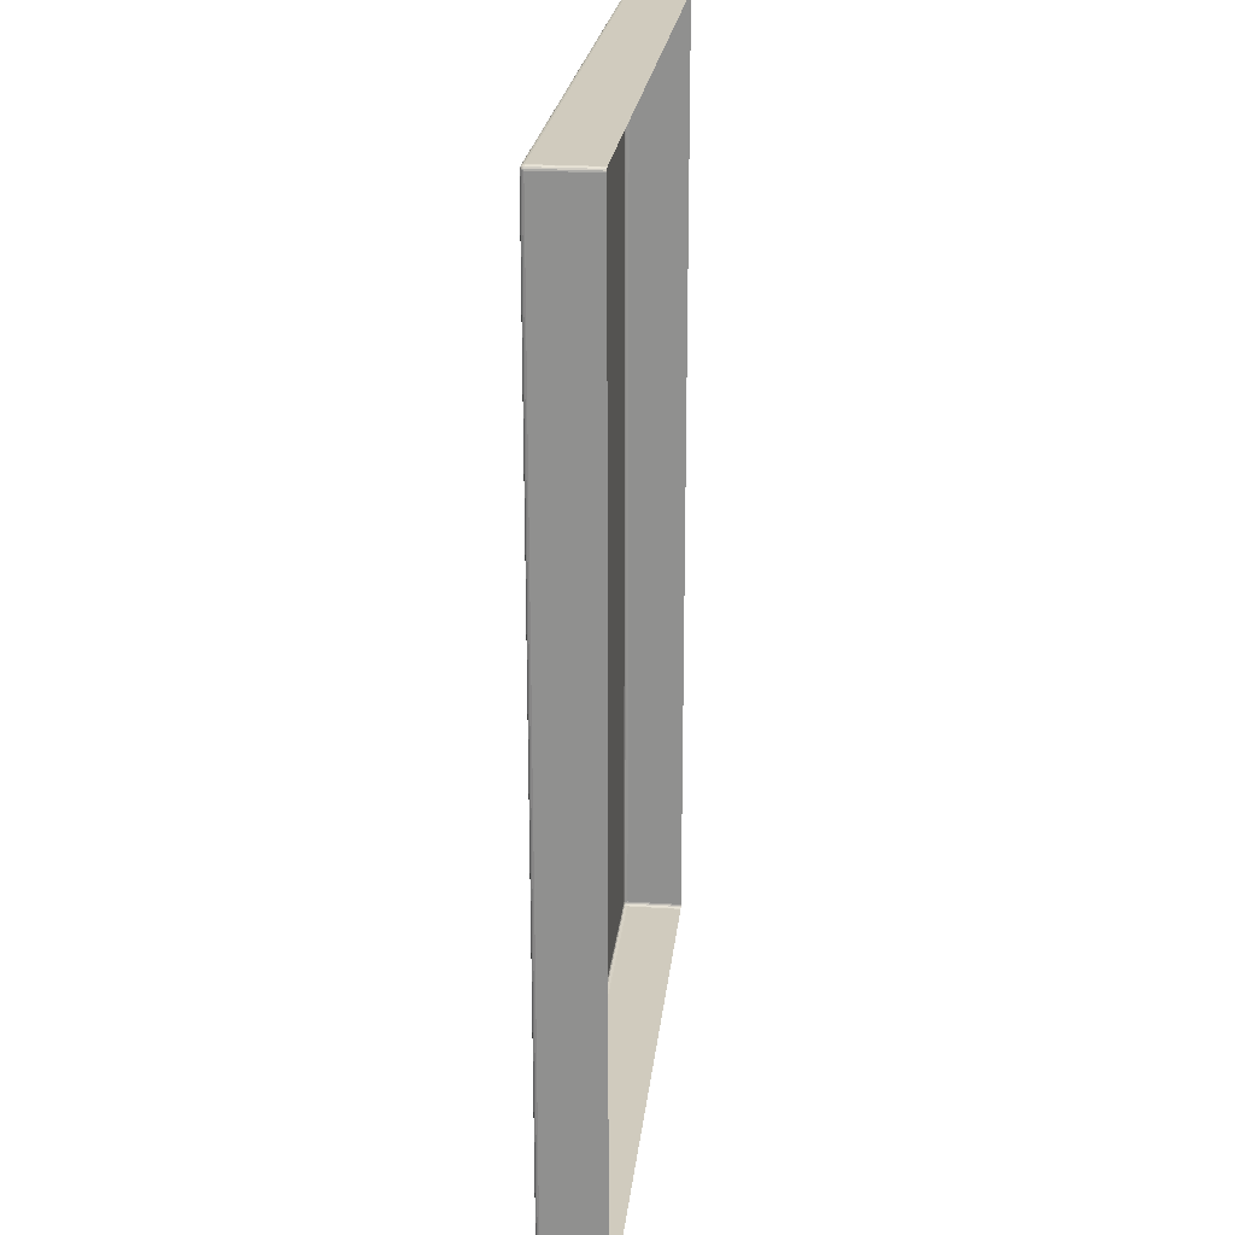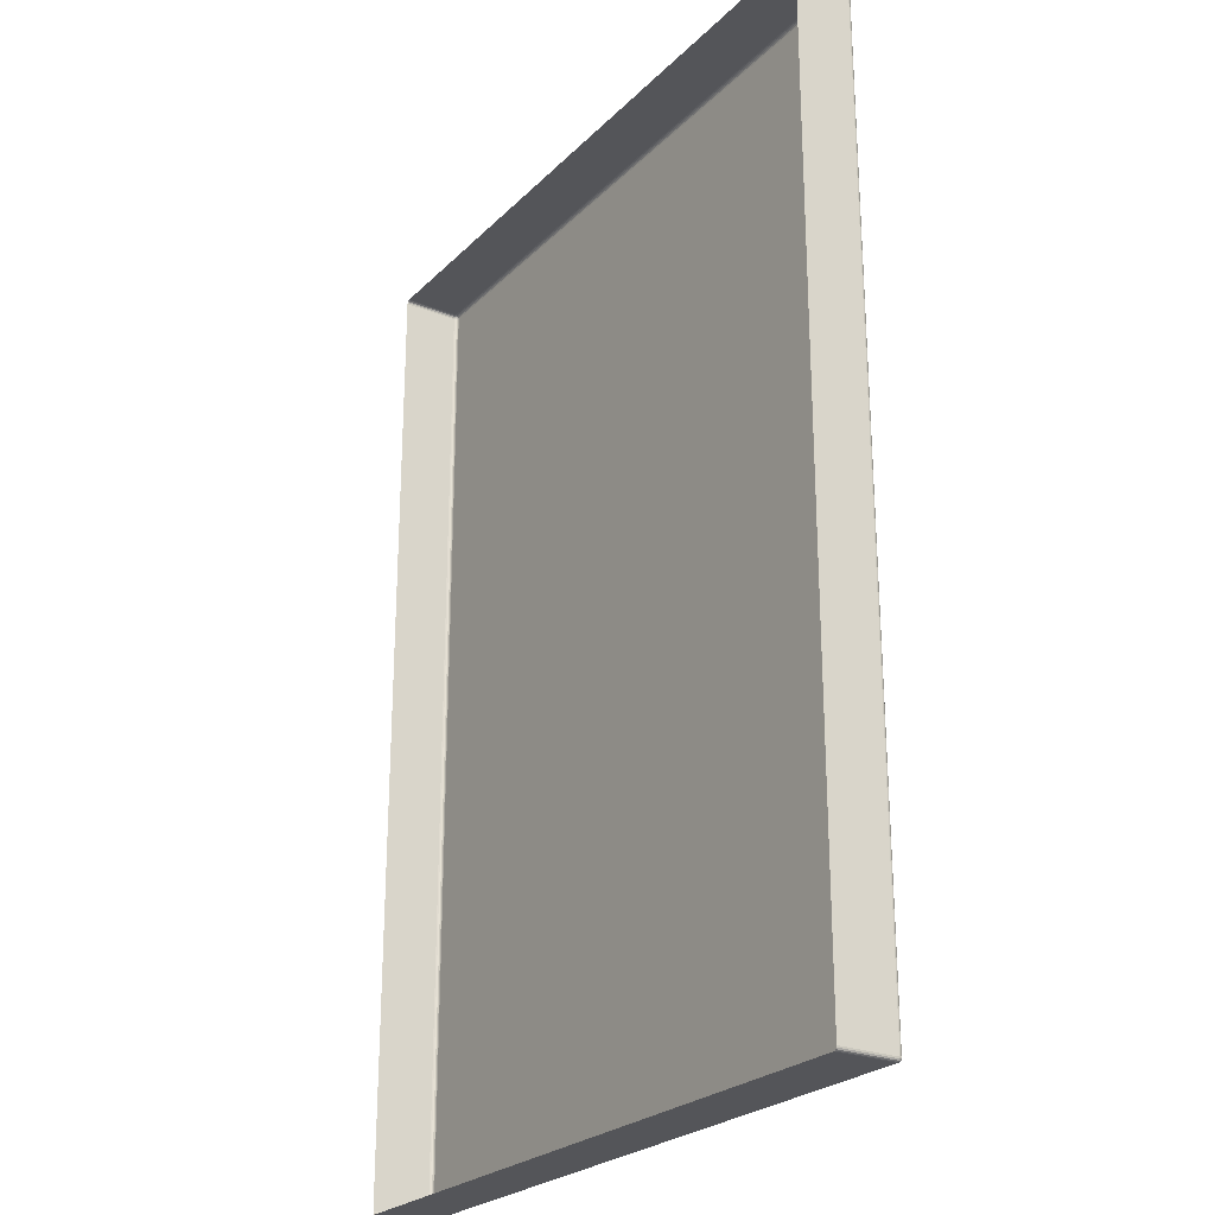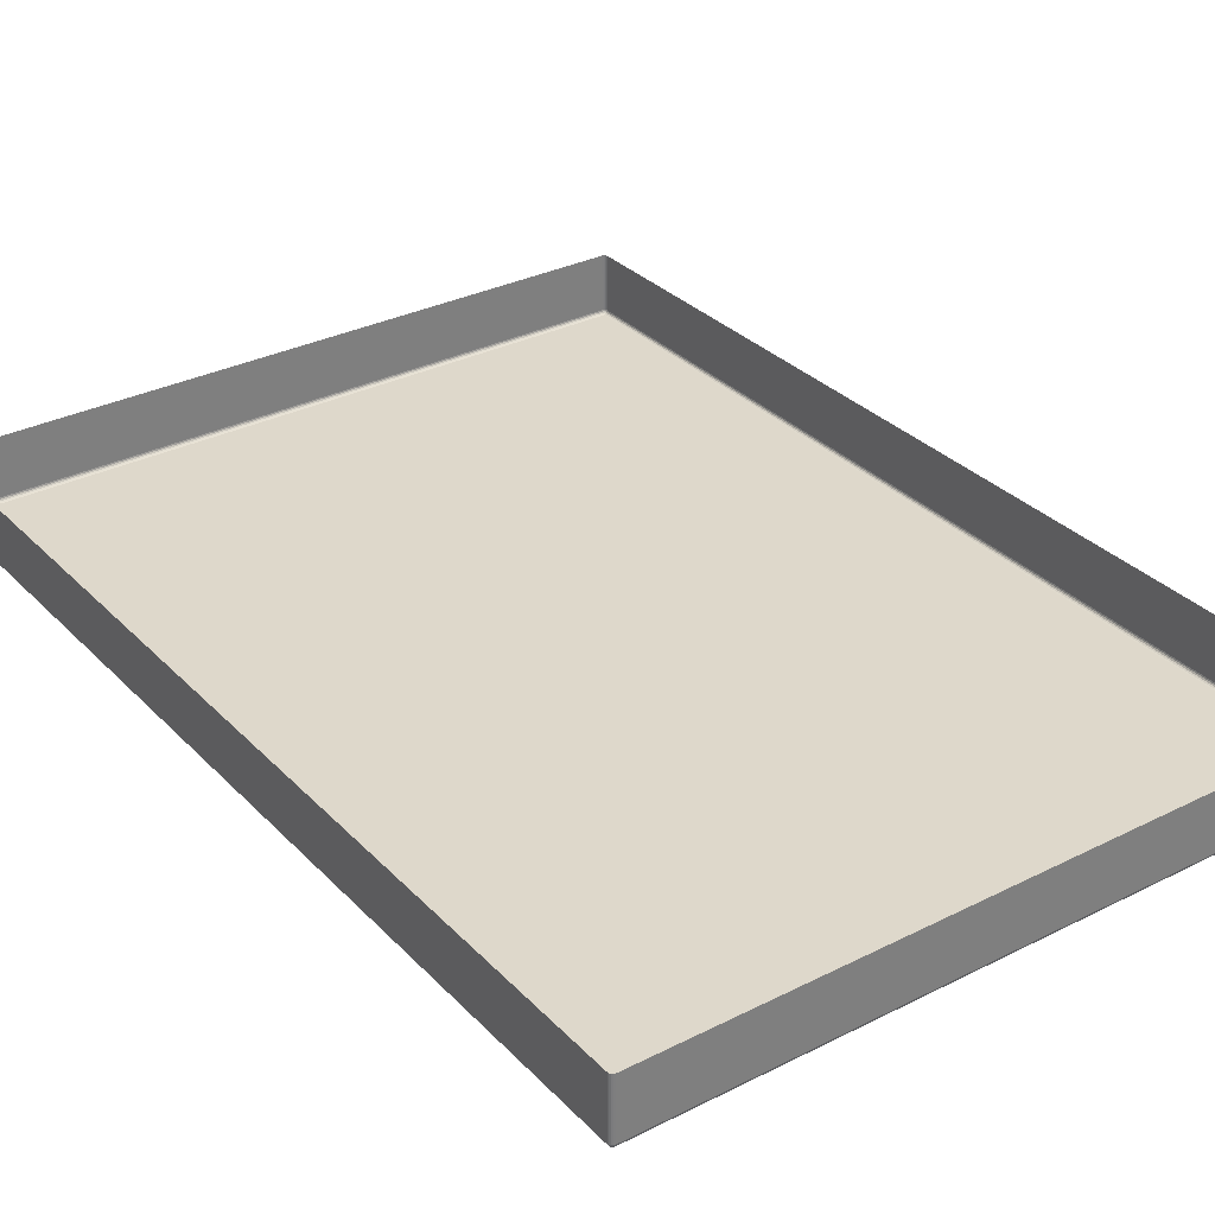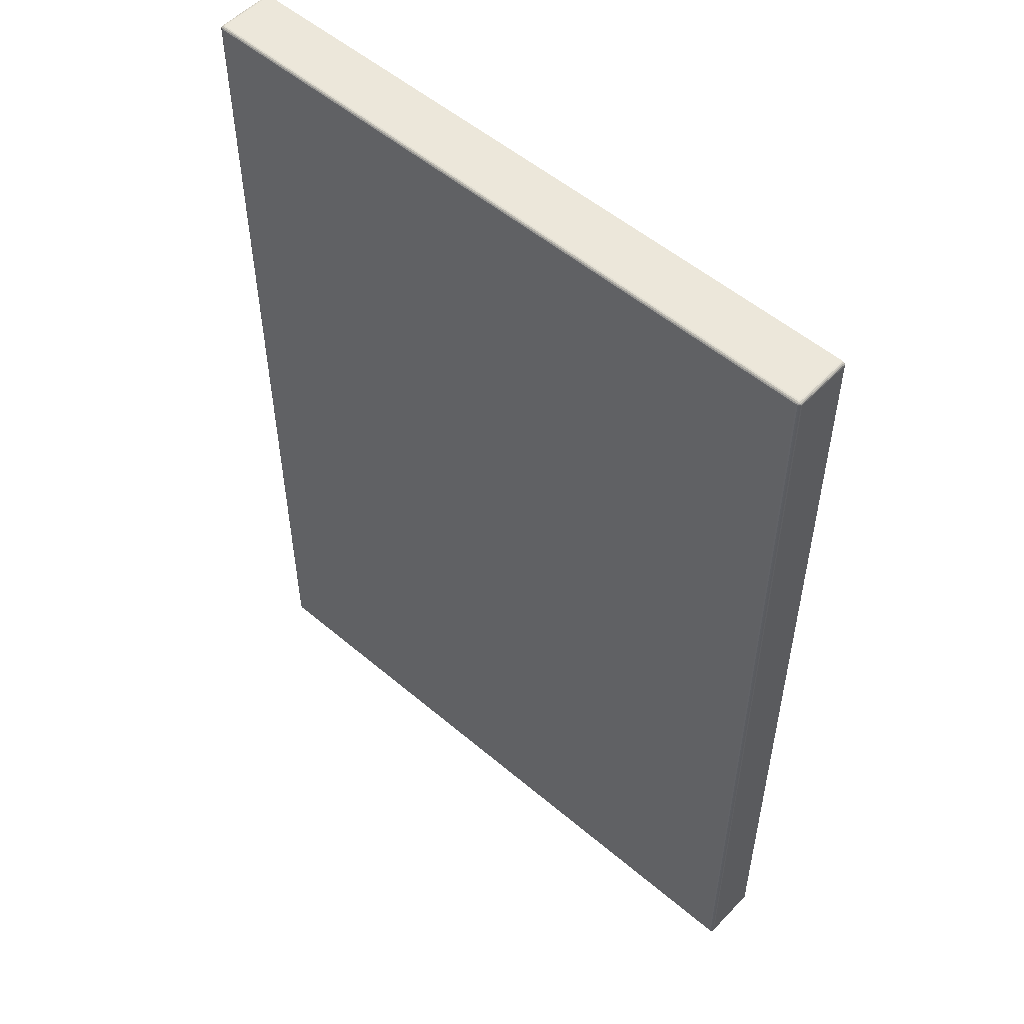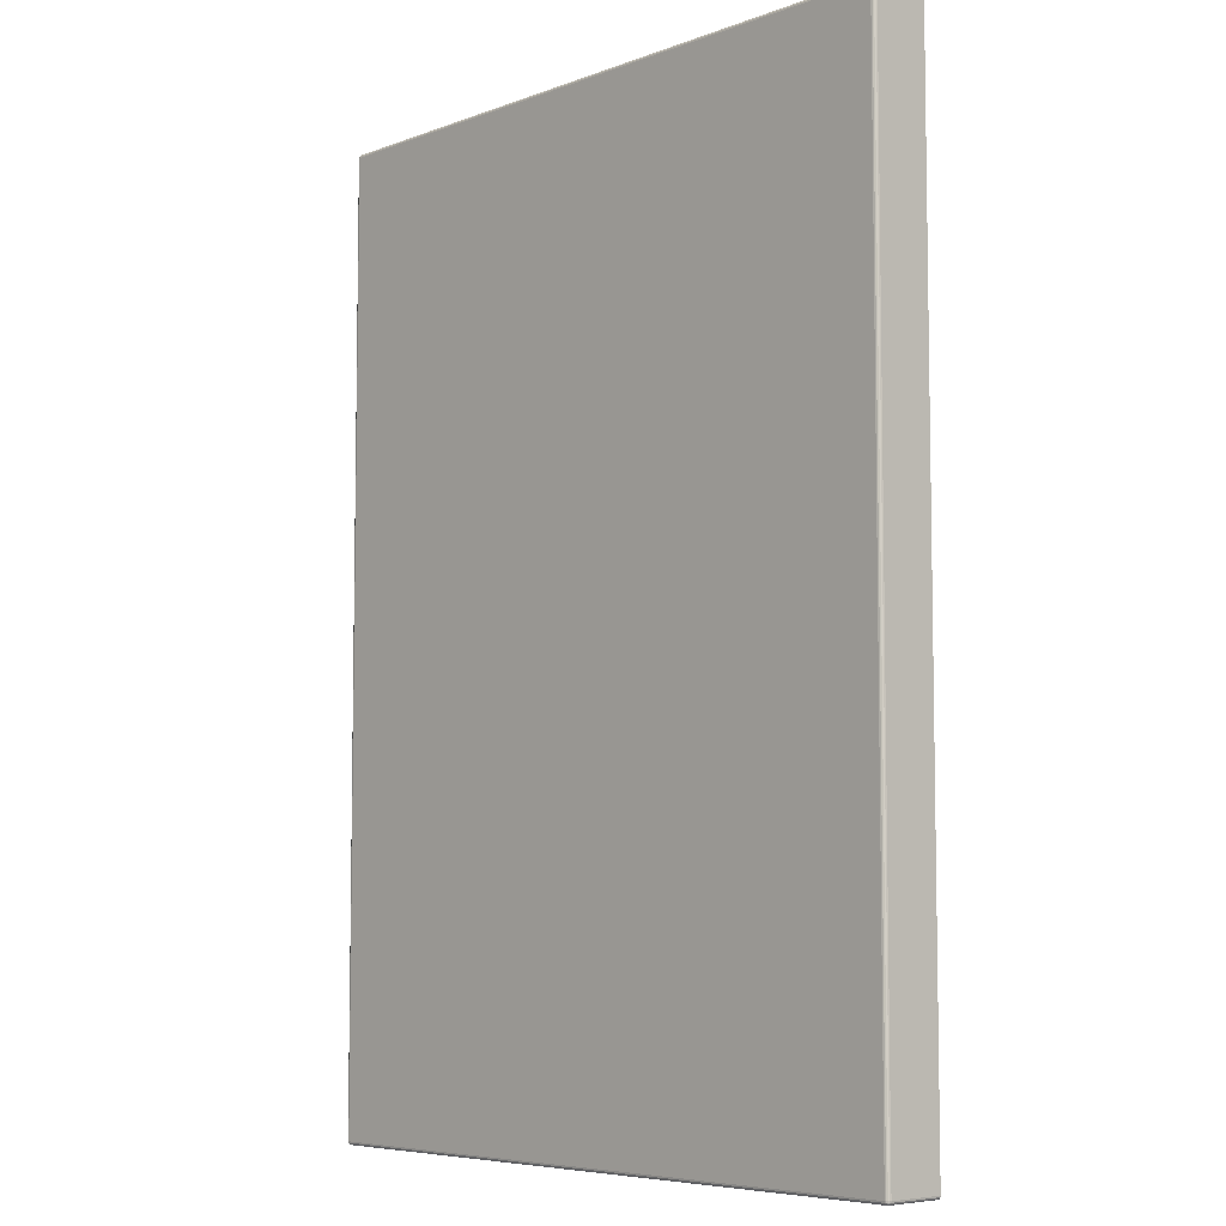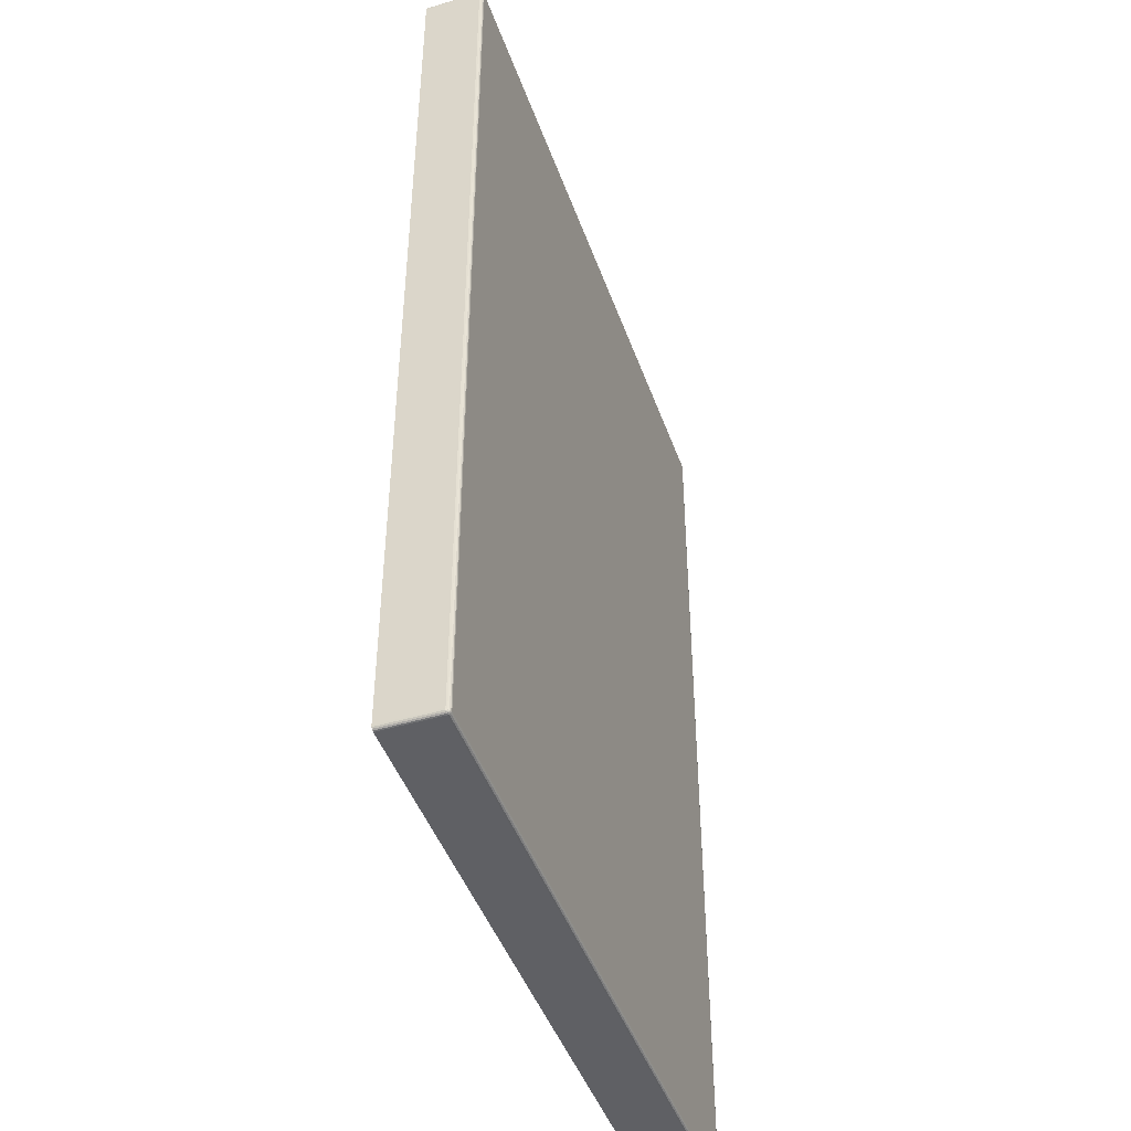
<metadata>
{"format":"obj","ext":"obj","renderer":"f3d","projection":"perspective","resolution":1024,"background":"white","views":[{"elev":23.4,"azim":-83.7,"up":"+Y"},{"elev":-24.7,"azim":56.8,"up":"+Y"},{"elev":31.6,"azim":144.5,"up":"+Z"},{"elev":53.3,"azim":-137.8,"up":"+Y"},{"elev":-6.4,"azim":-132.5,"up":"+Y"},{"elev":-45.2,"azim":109.0,"up":"+Y"}]}
</metadata>
<code>
o Mesh001
v 0.561 5.877 -4.541
v 0.561 2.859 -4.541
v 0.561 2.859 -4.36
v 0.561 5.877 -4.36
v 0.5494 2.847 -4.541
v -1.58 2.847 -4.541
v -1.58 2.847 -4.36
v 0.5494 2.847 -4.36
v -1.58 5.889 -4.541
v 0.5494 5.889 -4.541
v 0.5494 5.889 -4.36
v -1.58 5.889 -4.36
v -1.592 2.859 -4.541
v -1.592 5.877 -4.541
v -1.592 5.877 -4.36
v -1.592 2.859 -4.36
v 0.561 5.877 -4.541
v 0.5601 5.881 -4.541
v 0.5591 5.882 -4.545
v 0.5601 5.877 -4.545
v 0.5601 5.881 -4.541
v 0.5576 5.885 -4.541
v 0.557 5.885 -4.545
v 0.5591 5.882 -4.545
v 0.5601 5.877 -4.545
v 0.5591 5.882 -4.545
v 0.557 5.881 -4.548
v 0.5576 5.877 -4.549
v 0.5591 5.882 -4.545
v 0.557 5.885 -4.545
v 0.5561 5.884 -4.547
v 0.557 5.881 -4.548
v 0.5494 5.889 -4.541
v 0.5494 5.888 -4.545
v 0.554 5.887 -4.545
v 0.5539 5.888 -4.541
v 0.5494 5.888 -4.545
v 0.5494 5.885 -4.549
v 0.5537 5.885 -4.548
v 0.554 5.887 -4.545
v 0.5539 5.888 -4.541
v 0.554 5.887 -4.545
v 0.557 5.885 -4.545
v 0.5576 5.885 -4.541
v 0.554 5.887 -4.545
v 0.5537 5.885 -4.548
v 0.5561 5.884 -4.547
v 0.557 5.885 -4.545
v 0.5494 5.877 -4.552
v 0.5539 5.877 -4.551
v 0.554 5.882 -4.55
v 0.5494 5.881 -4.551
v 0.5539 5.877 -4.551
v 0.5576 5.877 -4.549
v 0.557 5.881 -4.548
v 0.554 5.882 -4.55
v 0.5494 5.881 -4.551
v 0.554 5.882 -4.55
v 0.5537 5.885 -4.548
v 0.5494 5.885 -4.549
v 0.554 5.882 -4.55
v 0.557 5.881 -4.548
v 0.5561 5.884 -4.547
v 0.5537 5.885 -4.548
v 0.5494 2.847 -4.541
v 0.5539 2.848 -4.541
v 0.554 2.849 -4.545
v 0.5494 2.848 -4.545
v 0.5539 2.848 -4.541
v 0.5576 2.851 -4.541
v 0.557 2.851 -4.545
v 0.554 2.849 -4.545
v 0.5494 2.848 -4.545
v 0.554 2.849 -4.545
v 0.5537 2.851 -4.548
v 0.5494 2.851 -4.549
v 0.554 2.849 -4.545
v 0.557 2.851 -4.545
v 0.5561 2.852 -4.547
v 0.5537 2.851 -4.548
v 0.561 2.859 -4.541
v 0.5601 2.859 -4.545
v 0.5591 2.854 -4.545
v 0.5601 2.854 -4.541
v 0.5601 2.859 -4.545
v 0.5576 2.859 -4.549
v 0.557 2.855 -4.548
v 0.5591 2.854 -4.545
v 0.5601 2.854 -4.541
v 0.5591 2.854 -4.545
v 0.557 2.851 -4.545
v 0.5576 2.851 -4.541
v 0.5591 2.854 -4.545
v 0.557 2.855 -4.548
v 0.5561 2.852 -4.547
v 0.557 2.851 -4.545
v 0.5494 2.859 -4.552
v 0.5494 2.854 -4.551
v 0.554 2.854 -4.55
v 0.5539 2.859 -4.551
v 0.5494 2.854 -4.551
v 0.5494 2.851 -4.549
v 0.5537 2.851 -4.548
v 0.554 2.854 -4.55
v 0.5539 2.859 -4.551
v 0.554 2.854 -4.55
v 0.557 2.855 -4.548
v 0.5576 2.859 -4.549
v 0.554 2.854 -4.55
v 0.5537 2.851 -4.548
v 0.5561 2.852 -4.547
v 0.557 2.855 -4.548
v -1.592 2.859 -4.541
v -1.591 2.854 -4.541
v -1.59 2.854 -4.545
v -1.591 2.859 -4.545
v -1.591 2.854 -4.541
v -1.589 2.851 -4.541
v -1.588 2.851 -4.545
v -1.59 2.854 -4.545
v -1.591 2.859 -4.545
v -1.59 2.854 -4.545
v -1.588 2.855 -4.548
v -1.589 2.859 -4.549
v -1.59 2.854 -4.545
v -1.588 2.851 -4.545
v -1.587 2.852 -4.547
v -1.588 2.855 -4.548
v -1.58 2.847 -4.541
v -1.58 2.848 -4.545
v -1.585 2.849 -4.545
v -1.585 2.848 -4.541
v -1.58 2.848 -4.545
v -1.58 2.851 -4.549
v -1.585 2.851 -4.548
v -1.585 2.849 -4.545
v -1.585 2.848 -4.541
v -1.585 2.849 -4.545
v -1.588 2.851 -4.545
v -1.589 2.851 -4.541
v -1.585 2.849 -4.545
v -1.585 2.851 -4.548
v -1.587 2.852 -4.547
v -1.588 2.851 -4.545
v -1.58 2.859 -4.552
v -1.585 2.859 -4.551
v -1.585 2.854 -4.55
v -1.58 2.854 -4.551
v -1.585 2.859 -4.551
v -1.589 2.859 -4.549
v -1.588 2.855 -4.548
v -1.585 2.854 -4.55
v -1.58 2.854 -4.551
v -1.585 2.854 -4.55
v -1.585 2.851 -4.548
v -1.58 2.851 -4.549
v -1.585 2.854 -4.55
v -1.588 2.855 -4.548
v -1.587 2.852 -4.547
v -1.585 2.851 -4.548
v -1.58 5.877 -4.552
v -1.58 5.881 -4.551
v -1.585 5.882 -4.55
v -1.585 5.877 -4.551
v -1.58 5.881 -4.551
v -1.58 5.885 -4.549
v -1.585 5.885 -4.548
v -1.585 5.882 -4.55
v -1.585 5.877 -4.551
v -1.585 5.882 -4.55
v -1.588 5.881 -4.548
v -1.589 5.877 -4.549
v -1.585 5.882 -4.55
v -1.585 5.885 -4.548
v -1.587 5.884 -4.547
v -1.588 5.881 -4.548
v -1.58 5.889 -4.541
v -1.585 5.888 -4.541
v -1.585 5.887 -4.545
v -1.58 5.888 -4.545
v -1.585 5.888 -4.541
v -1.589 5.885 -4.541
v -1.588 5.885 -4.545
v -1.585 5.887 -4.545
v -1.58 5.888 -4.545
v -1.585 5.887 -4.545
v -1.585 5.885 -4.548
v -1.58 5.885 -4.549
v -1.585 5.887 -4.545
v -1.588 5.885 -4.545
v -1.587 5.884 -4.547
v -1.585 5.885 -4.548
v -1.592 5.877 -4.541
v -1.591 5.877 -4.545
v -1.59 5.882 -4.545
v -1.591 5.881 -4.541
v -1.591 5.877 -4.545
v -1.589 5.877 -4.549
v -1.588 5.881 -4.548
v -1.59 5.882 -4.545
v -1.591 5.881 -4.541
v -1.59 5.882 -4.545
v -1.588 5.885 -4.545
v -1.589 5.885 -4.541
v -1.59 5.882 -4.545
v -1.588 5.881 -4.548
v -1.587 5.884 -4.547
v -1.588 5.885 -4.545
v 0.5494 5.889 -4.541
v -1.58 5.889 -4.541
v -1.58 5.888 -4.545
v 0.5494 5.888 -4.545
v 0.5494 5.888 -4.545
v -1.58 5.888 -4.545
v -1.58 5.885 -4.549
v 0.5494 5.885 -4.549
v 0.5494 5.885 -4.549
v -1.58 5.885 -4.549
v -1.58 5.881 -4.551
v 0.5494 5.881 -4.551
v 0.5494 5.881 -4.551
v -1.58 5.881 -4.551
v -1.58 5.877 -4.552
v 0.5494 5.877 -4.552
v 0.5494 5.877 -4.552
v 0.5494 2.859 -4.552
v 0.5539 2.859 -4.551
v 0.5539 5.877 -4.551
v 0.5539 5.877 -4.551
v 0.5539 2.859 -4.551
v 0.5576 2.859 -4.549
v 0.5576 5.877 -4.549
v 0.5576 5.877 -4.549
v 0.5576 2.859 -4.549
v 0.5601 2.859 -4.545
v 0.5601 5.877 -4.545
v 0.5601 5.877 -4.545
v 0.5601 2.859 -4.545
v 0.561 2.859 -4.541
v 0.561 5.877 -4.541
v 0.5494 2.859 -4.552
v -1.58 2.859 -4.552
v -1.58 2.854 -4.551
v 0.5494 2.854 -4.551
v 0.5494 2.854 -4.551
v -1.58 2.854 -4.551
v -1.58 2.851 -4.549
v 0.5494 2.851 -4.549
v 0.5494 2.851 -4.549
v -1.58 2.851 -4.549
v -1.58 2.848 -4.545
v 0.5494 2.848 -4.545
v 0.5494 2.848 -4.545
v -1.58 2.848 -4.545
v -1.58 2.847 -4.541
v 0.5494 2.847 -4.541
v -1.58 2.859 -4.552
v -1.58 5.877 -4.552
v -1.585 5.877 -4.551
v -1.585 2.859 -4.551
v -1.585 2.859 -4.551
v -1.585 5.877 -4.551
v -1.589 5.877 -4.549
v -1.589 2.859 -4.549
v -1.589 2.859 -4.549
v -1.589 5.877 -4.549
v -1.591 5.877 -4.545
v -1.591 2.859 -4.545
v -1.591 2.859 -4.545
v -1.591 5.877 -4.545
v -1.592 5.877 -4.541
v -1.592 2.859 -4.541
v -1.58 5.889 -4.541
v -1.58 5.889 -4.36
v -1.585 5.888 -4.36
v -1.585 5.888 -4.541
v -1.585 5.888 -4.541
v -1.585 5.888 -4.36
v -1.589 5.885 -4.36
v -1.589 5.885 -4.541
v -1.589 5.885 -4.541
v -1.589 5.885 -4.36
v -1.591 5.881 -4.36
v -1.591 5.881 -4.541
v -1.591 5.881 -4.541
v -1.591 5.881 -4.36
v -1.592 5.877 -4.36
v -1.592 5.877 -4.541
v -1.58 2.847 -4.36
v -1.58 2.847 -4.541
v -1.585 2.848 -4.541
v -1.585 2.848 -4.36
v -1.585 2.848 -4.36
v -1.585 2.848 -4.541
v -1.589 2.851 -4.541
v -1.589 2.851 -4.36
v -1.589 2.851 -4.36
v -1.589 2.851 -4.541
v -1.591 2.854 -4.541
v -1.591 2.854 -4.36
v -1.591 2.854 -4.36
v -1.591 2.854 -4.541
v -1.592 2.859 -4.541
v -1.592 2.859 -4.36
v 0.561 5.877 -4.541
v 0.561 5.877 -4.36
v 0.5601 5.881 -4.36
v 0.5601 5.881 -4.541
v 0.5601 5.881 -4.541
v 0.5601 5.881 -4.36
v 0.5576 5.885 -4.36
v 0.5576 5.885 -4.541
v 0.5576 5.885 -4.541
v 0.5576 5.885 -4.36
v 0.5539 5.888 -4.36
v 0.5539 5.888 -4.541
v 0.5539 5.888 -4.541
v 0.5539 5.888 -4.36
v 0.5494 5.889 -4.36
v 0.5494 5.889 -4.541
v 0.5494 2.847 -4.541
v 0.5494 2.847 -4.36
v 0.5539 2.848 -4.36
v 0.5539 2.848 -4.541
v 0.5539 2.848 -4.541
v 0.5539 2.848 -4.36
v 0.5576 2.851 -4.36
v 0.5576 2.851 -4.541
v 0.5576 2.851 -4.541
v 0.5576 2.851 -4.36
v 0.5601 2.854 -4.36
v 0.5601 2.854 -4.541
v 0.5601 2.854 -4.541
v 0.5601 2.854 -4.36
v 0.561 2.859 -4.36
v 0.561 2.859 -4.541
v 0.5494 5.877 -4.552
v -1.58 5.877 -4.552
v -1.58 2.859 -4.552
v 0.5494 2.859 -4.552
f 1 3 2
f 1 4 3
f 5 7 6
f 5 8 7
f 9 11 10
f 9 12 11
f 13 15 14
f 13 16 15
f 17 19 18
f 17 20 19
f 21 23 22
f 21 24 23
f 25 27 26
f 25 28 27
f 29 31 30
f 29 32 31
f 33 35 34
f 33 36 35
f 37 39 38
f 37 40 39
f 41 43 42
f 41 44 43
f 45 47 46
f 45 48 47
f 49 51 50
f 49 52 51
f 53 55 54
f 53 56 55
f 57 59 58
f 57 60 59
f 61 63 62
f 61 64 63
f 65 67 66
f 65 68 67
f 69 71 70
f 69 72 71
f 73 75 74
f 73 76 75
f 77 79 78
f 77 80 79
f 81 83 82
f 81 84 83
f 85 87 86
f 85 88 87
f 89 91 90
f 89 92 91
f 93 95 94
f 93 96 95
f 97 99 98
f 97 100 99
f 101 103 102
f 101 104 103
f 105 107 106
f 105 108 107
f 109 111 110
f 109 112 111
f 113 115 114
f 113 116 115
f 117 119 118
f 117 120 119
f 121 123 122
f 121 124 123
f 125 127 126
f 125 128 127
f 129 131 130
f 129 132 131
f 133 135 134
f 133 136 135
f 137 139 138
f 137 140 139
f 141 143 142
f 141 144 143
f 145 147 146
f 145 148 147
f 149 151 150
f 149 152 151
f 153 155 154
f 153 156 155
f 157 159 158
f 157 160 159
f 161 163 162
f 161 164 163
f 165 167 166
f 165 168 167
f 169 171 170
f 169 172 171
f 173 175 174
f 173 176 175
f 177 179 178
f 177 180 179
f 181 183 182
f 181 184 183
f 185 187 186
f 185 188 187
f 189 191 190
f 189 192 191
f 193 195 194
f 193 196 195
f 197 199 198
f 197 200 199
f 201 203 202
f 201 204 203
f 205 207 206
f 205 208 207
f 209 211 210
f 209 212 211
f 213 215 214
f 213 216 215
f 217 219 218
f 217 220 219
f 221 223 222
f 221 224 223
f 225 227 226
f 225 228 227
f 229 231 230
f 229 232 231
f 233 235 234
f 233 236 235
f 237 239 238
f 237 240 239
f 241 243 242
f 241 244 243
f 245 247 246
f 245 248 247
f 249 251 250
f 249 252 251
f 253 255 254
f 253 256 255
f 257 259 258
f 257 260 259
f 261 263 262
f 261 264 263
f 265 267 266
f 265 268 267
f 269 271 270
f 269 272 271
f 273 275 274
f 273 276 275
f 277 279 278
f 277 280 279
f 281 283 282
f 281 284 283
f 285 287 286
f 285 288 287
f 289 291 290
f 289 292 291
f 293 295 294
f 293 296 295
f 297 299 298
f 297 300 299
f 301 303 302
f 301 304 303
f 305 307 306
f 305 308 307
f 309 311 310
f 309 312 311
f 313 315 314
f 313 316 315
f 317 319 318
f 317 320 319
f 321 323 322
f 321 324 323
f 325 327 326
f 325 328 327
f 329 331 330
f 329 332 331
f 333 335 334
f 333 336 335
f 337 339 338
f 337 340 339

</code>
